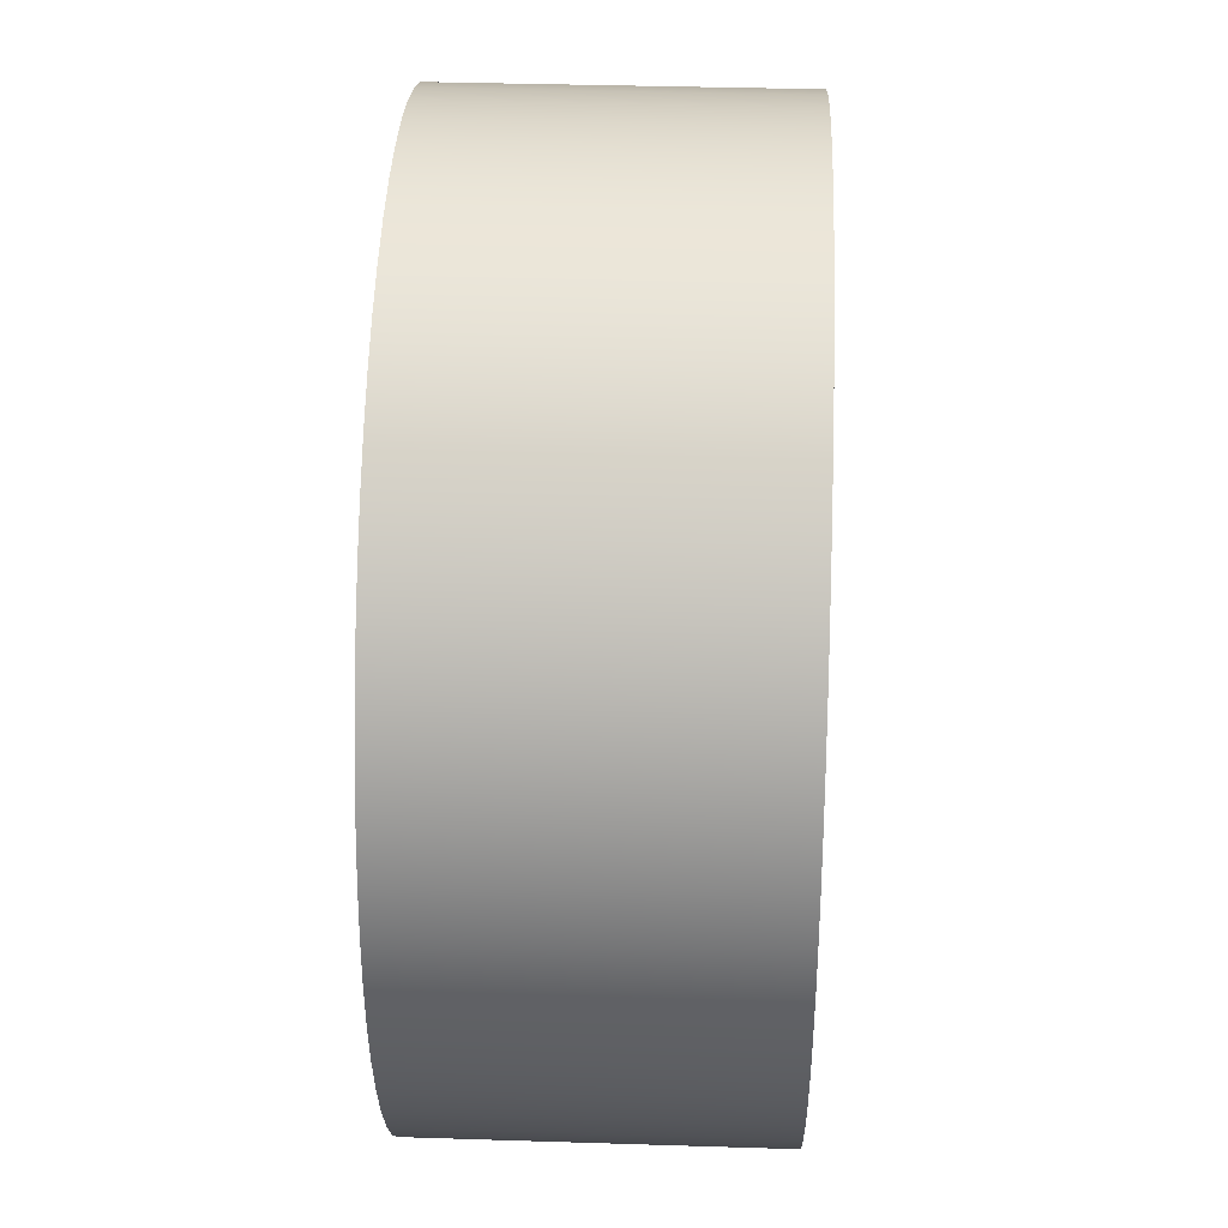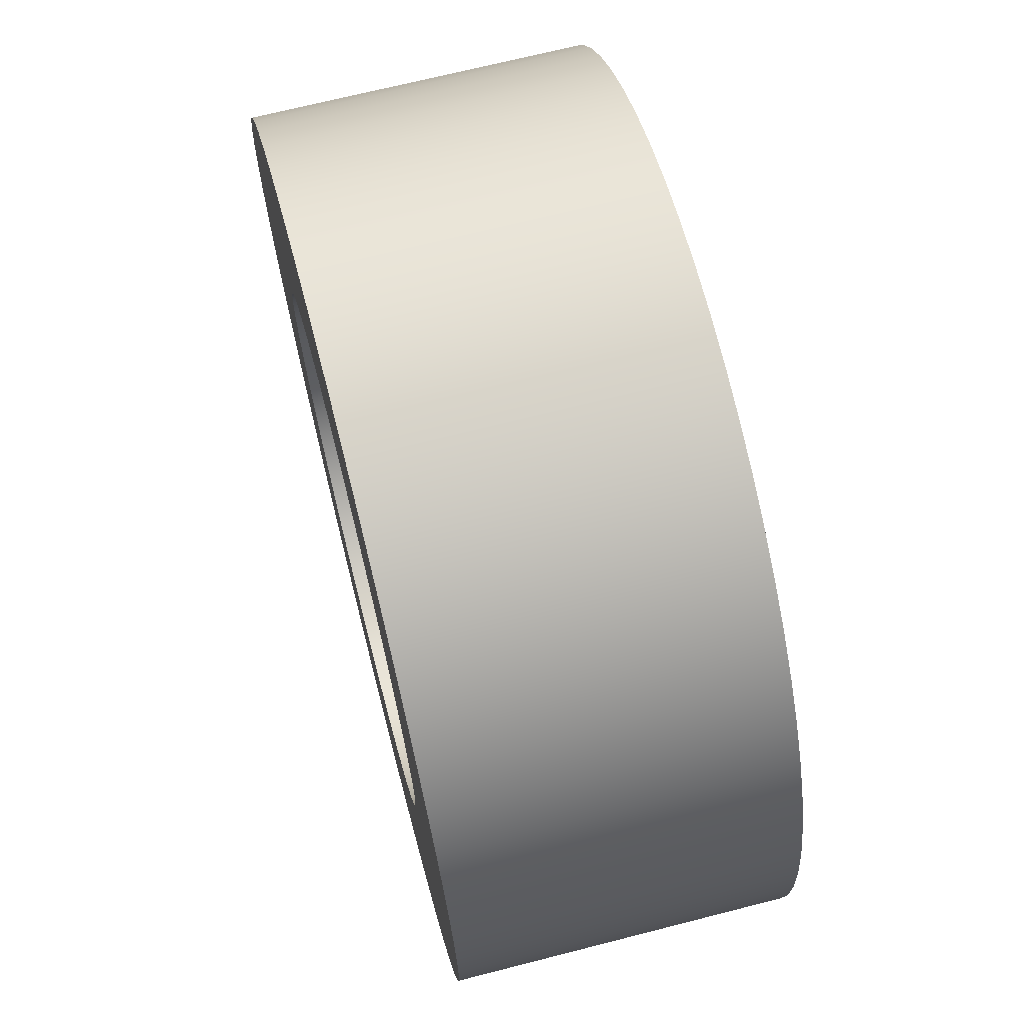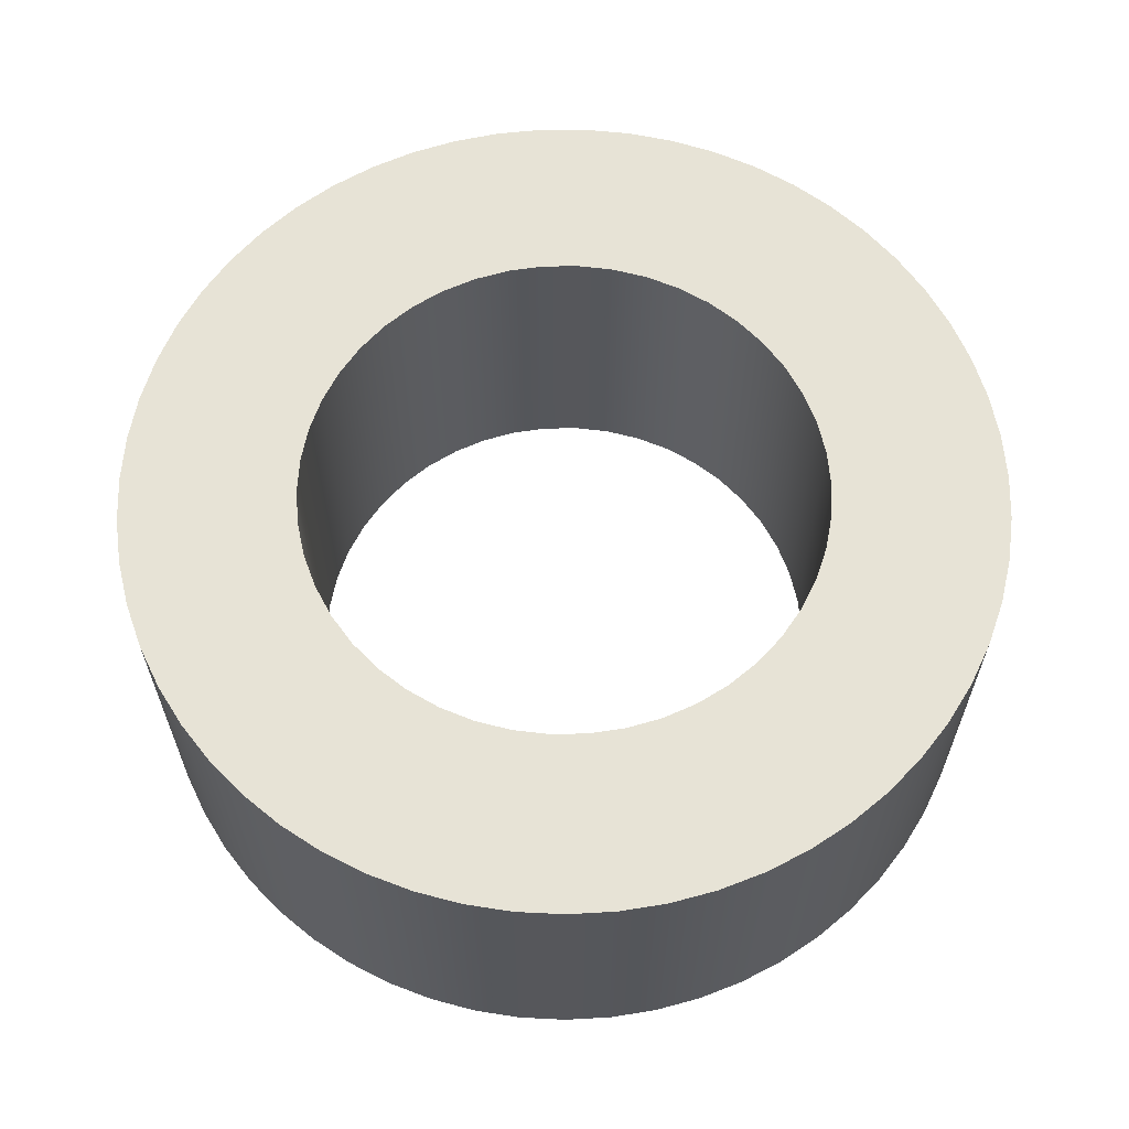
<metadata>
{"format":"obj","ext":"obj","renderer":"f3d","projection":"perspective","resolution":1024,"background":"white","views":[{"elev":35.6,"azim":92.4,"up":"+Y"},{"elev":68.6,"azim":-104.4,"up":"+Y"},{"elev":62.7,"azim":147.8,"up":"+Z"}]}
</metadata>
<code>
v -1.2 -1.47e-16 1.5
v -1.189 -0.1634 1.5
v -1.156 -0.3238 1.5
v -1.101 -0.4781 1.5
v -1.025 -0.6235 1.5
v -0.9309 -0.7573 1.5
v -0.8191 -0.877 1.5
v -0.692 -0.9804 1.5
v -0.5521 -1.065 1.5
v -0.4019 -1.131 1.5
v -0.2441 -1.175 1.5
v -0.08189 -1.197 1.5
v 0.08189 -1.197 1.5
v 0.2441 -1.175 1.5
v 0.4019 -1.131 1.5
v 0.5521 -1.065 1.5
v 0.692 -0.9804 1.5
v 0.8191 -0.877 1.5
v 0.9309 -0.7573 1.5
v 1.025 -0.6235 1.5
v 1.101 -0.4781 1.5
v 1.156 -0.3238 1.5
v 1.189 -0.1634 1.5
v 1.2 0 1.5
v 1.189 0.1634 1.5
v 1.156 0.3238 1.5
v 1.101 0.4781 1.5
v 1.025 0.6235 1.5
v 0.9309 0.7573 1.5
v 0.8191 0.877 1.5
v 0.692 0.9804 1.5
v 0.5521 1.065 1.5
v 0.4019 1.131 1.5
v 0.2441 1.175 1.5
v 0.08189 1.197 1.5
v -0.08189 1.197 1.5
v -0.2441 1.175 1.5
v -0.4019 1.131 1.5
v -0.5521 1.065 1.5
v -0.692 0.9804 1.5
v -0.8191 0.877 1.5
v -0.9309 0.7573 1.5
v -1.025 0.6235 1.5
v -1.101 0.4781 1.5
v -1.156 0.3238 1.5
v -1.189 0.1634 1.5
v -1.2 -1.47e-16 0
v -1.189 0.1634 0
v -1.156 0.3238 0
v -1.101 0.4781 0
v -1.025 0.6235 0
v -0.9309 0.7573 0
v -0.8191 0.877 0
v -0.692 0.9804 0
v -0.5521 1.065 0
v -0.4019 1.131 0
v -0.2441 1.175 0
v -0.08189 1.197 0
v 0.08189 1.197 0
v 0.2441 1.175 0
v 0.4019 1.131 0
v 0.5521 1.065 0
v 0.692 0.9804 0
v 0.8191 0.877 0
v 0.9309 0.7573 0
v 1.025 0.6235 0
v 1.101 0.4781 0
v 1.156 0.3238 0
v 1.189 0.1634 0
v 1.2 0 0
v 1.189 -0.1634 0
v 1.156 -0.3238 0
v 1.101 -0.4781 0
v 1.025 -0.6235 0
v 0.9309 -0.7573 0
v 0.8191 -0.877 0
v 0.692 -0.9804 0
v 0.5521 -1.065 0
v 0.4019 -1.131 0
v 0.2441 -1.175 0
v 0.08189 -1.197 0
v -0.08189 -1.197 0
v -0.2441 -1.175 0
v -0.4019 -1.131 0
v -0.5521 -1.065 0
v -0.692 -0.9804 0
v -0.8191 -0.877 0
v -0.9309 -0.7573 0
v -1.025 -0.6235 0
v -1.101 -0.4781 0
v -1.156 -0.3238 0
v -1.189 -0.1634 0
v -1.2 -1.47e-16 1.5
v -1.2 -1.47e-16 0
v -2 -2.449e-16 1.5
v -1.989 0.2126 1.5
v -1.955 0.4228 1.5
v -1.899 0.6282 1.5
v -1.821 0.8264 1.5
v -1.723 1.015 1.5
v -1.605 1.193 1.5
v -1.47 1.357 1.5
v -1.317 1.505 1.5
v -1.15 1.637 1.5
v -0.9691 1.75 1.5
v -0.7776 1.843 1.5
v -0.5774 1.915 1.5
v -0.3706 1.965 1.5
v -0.1596 1.994 1.5
v 0.05324 1.999 1.5
v 0.2655 1.982 1.5
v 0.4747 1.943 1.5
v 0.6785 1.881 1.5
v 0.8746 1.799 1.5
v 1.061 1.695 1.5
v 1.235 1.573 1.5
v 1.395 1.433 1.5
v 1.54 1.276 1.5
v 1.667 1.106 1.5
v 1.775 0.9222 1.5
v 1.863 0.7283 1.5
v 1.93 0.5262 1.5
v 1.975 0.3181 1.5
v 1.997 0.1064 1.5
v 1.997 -0.1064 1.5
v 1.975 -0.3181 1.5
v 1.93 -0.5262 1.5
v 1.863 -0.7283 1.5
v 1.775 -0.9222 1.5
v 1.667 -1.106 1.5
v 1.54 -1.276 1.5
v 1.395 -1.433 1.5
v 1.235 -1.573 1.5
v 1.061 -1.695 1.5
v 0.8746 -1.799 1.5
v 0.6785 -1.881 1.5
v 0.4747 -1.943 1.5
v 0.2655 -1.982 1.5
v 0.05324 -1.999 1.5
v -0.1596 -1.994 1.5
v -0.3706 -1.965 1.5
v -0.5774 -1.915 1.5
v -0.7776 -1.843 1.5
v -0.9691 -1.75 1.5
v -1.15 -1.637 1.5
v -1.317 -1.505 1.5
v -1.47 -1.357 1.5
v -1.605 -1.193 1.5
v -1.723 -1.015 1.5
v -1.821 -0.8264 1.5
v -1.899 -0.6282 1.5
v -1.955 -0.4228 1.5
v -1.989 -0.2126 1.5
v -2 -2.449e-16 0
v -1.989 -0.2126 0
v -1.955 -0.4228 0
v -1.899 -0.6282 0
v -1.821 -0.8264 0
v -1.723 -1.015 0
v -1.605 -1.193 0
v -1.47 -1.357 0
v -1.317 -1.505 0
v -1.15 -1.637 0
v -0.9691 -1.75 0
v -0.7776 -1.843 0
v -0.5774 -1.915 0
v -0.3706 -1.965 0
v -0.1596 -1.994 0
v 0.05324 -1.999 0
v 0.2655 -1.982 0
v 0.4747 -1.943 0
v 0.6785 -1.881 0
v 0.8746 -1.799 0
v 1.061 -1.695 0
v 1.235 -1.573 0
v 1.395 -1.433 0
v 1.54 -1.276 0
v 1.667 -1.106 0
v 1.775 -0.9222 0
v 1.863 -0.7283 0
v 1.93 -0.5262 0
v 1.975 -0.3181 0
v 1.997 -0.1064 0
v 1.997 0.1064 0
v 1.975 0.3181 0
v 1.93 0.5262 0
v 1.863 0.7283 0
v 1.775 0.9222 0
v 1.667 1.106 0
v 1.54 1.276 0
v 1.395 1.433 0
v 1.235 1.573 0
v 1.061 1.695 0
v 0.8746 1.799 0
v 0.6785 1.881 0
v 0.4747 1.943 0
v 0.2655 1.982 0
v 0.05324 1.999 0
v -0.1596 1.994 0
v -0.3706 1.965 0
v -0.5774 1.915 0
v -0.7776 1.843 0
v -0.9691 1.75 0
v -1.15 1.637 0
v -1.317 1.505 0
v -1.47 1.357 0
v -1.605 1.193 0
v -1.723 1.015 0
v -1.821 0.8264 0
v -1.899 0.6282 0
v -1.955 0.4228 0
v -1.989 0.2126 0
v -2 -2.449e-16 0
v -2 -2.449e-16 1.5
v -1.2 -1.47e-16 1.5
v -1.189 0.1634 1.5
v -1.156 0.3238 1.5
v -1.101 0.4781 1.5
v -1.025 0.6235 1.5
v -0.9309 0.7573 1.5
v -0.8191 0.877 1.5
v -0.692 0.9804 1.5
v -0.5521 1.065 1.5
v -0.4019 1.131 1.5
v -0.2441 1.175 1.5
v -0.08189 1.197 1.5
v 0.08189 1.197 1.5
v 0.2441 1.175 1.5
v 0.4019 1.131 1.5
v 0.5521 1.065 1.5
v 0.692 0.9804 1.5
v 0.8191 0.877 1.5
v 0.9309 0.7573 1.5
v 1.025 0.6235 1.5
v 1.101 0.4781 1.5
v 1.156 0.3238 1.5
v 1.189 0.1634 1.5
v 1.2 0 1.5
v 1.189 -0.1634 1.5
v 1.156 -0.3238 1.5
v 1.101 -0.4781 1.5
v 1.025 -0.6235 1.5
v 0.9309 -0.7573 1.5
v 0.8191 -0.877 1.5
v 0.692 -0.9804 1.5
v 0.5521 -1.065 1.5
v 0.4019 -1.131 1.5
v 0.2441 -1.175 1.5
v 0.08189 -1.197 1.5
v -0.08189 -1.197 1.5
v -0.2441 -1.175 1.5
v -0.4019 -1.131 1.5
v -0.5521 -1.065 1.5
v -0.692 -0.9804 1.5
v -0.8191 -0.877 1.5
v -0.9309 -0.7573 1.5
v -1.025 -0.6235 1.5
v -1.101 -0.4781 1.5
v -1.156 -0.3238 1.5
v -1.189 -0.1634 1.5
v -2 -2.449e-16 1.5
v -1.989 -0.2126 1.5
v -1.955 -0.4228 1.5
v -1.899 -0.6282 1.5
v -1.821 -0.8264 1.5
v -1.723 -1.015 1.5
v -1.605 -1.193 1.5
v -1.47 -1.357 1.5
v -1.317 -1.505 1.5
v -1.15 -1.637 1.5
v -0.9691 -1.75 1.5
v -0.7776 -1.843 1.5
v -0.5774 -1.915 1.5
v -0.3706 -1.965 1.5
v -0.1596 -1.994 1.5
v 0.05324 -1.999 1.5
v 0.2655 -1.982 1.5
v 0.4747 -1.943 1.5
v 0.6785 -1.881 1.5
v 0.8746 -1.799 1.5
v 1.061 -1.695 1.5
v 1.235 -1.573 1.5
v 1.395 -1.433 1.5
v 1.54 -1.276 1.5
v 1.667 -1.106 1.5
v 1.775 -0.9222 1.5
v 1.863 -0.7283 1.5
v 1.93 -0.5262 1.5
v 1.975 -0.3181 1.5
v 1.997 -0.1064 1.5
v 1.997 0.1064 1.5
v 1.975 0.3181 1.5
v 1.93 0.5262 1.5
v 1.863 0.7283 1.5
v 1.775 0.9222 1.5
v 1.667 1.106 1.5
v 1.54 1.276 1.5
v 1.395 1.433 1.5
v 1.235 1.573 1.5
v 1.061 1.695 1.5
v 0.8746 1.799 1.5
v 0.6785 1.881 1.5
v 0.4747 1.943 1.5
v 0.2655 1.982 1.5
v 0.05324 1.999 1.5
v -0.1596 1.994 1.5
v -0.3706 1.965 1.5
v -0.5774 1.915 1.5
v -0.7776 1.843 1.5
v -0.9691 1.75 1.5
v -1.15 1.637 1.5
v -1.317 1.505 1.5
v -1.47 1.357 1.5
v -1.605 1.193 1.5
v -1.723 1.015 1.5
v -1.821 0.8264 1.5
v -1.899 0.6282 1.5
v -1.955 0.4228 1.5
v -1.989 0.2126 1.5
v -1.2 -1.47e-16 0
v -1.189 -0.1634 0
v -1.156 -0.3238 0
v -1.101 -0.4781 0
v -1.025 -0.6235 0
v -0.9309 -0.7573 0
v -0.8191 -0.877 0
v -0.692 -0.9804 0
v -0.5521 -1.065 0
v -0.4019 -1.131 0
v -0.2441 -1.175 0
v -0.08189 -1.197 0
v 0.08189 -1.197 0
v 0.2441 -1.175 0
v 0.4019 -1.131 0
v 0.5521 -1.065 0
v 0.692 -0.9804 0
v 0.8191 -0.877 0
v 0.9309 -0.7573 0
v 1.025 -0.6235 0
v 1.101 -0.4781 0
v 1.156 -0.3238 0
v 1.189 -0.1634 0
v 1.2 0 0
v 1.189 0.1634 0
v 1.156 0.3238 0
v 1.101 0.4781 0
v 1.025 0.6235 0
v 0.9309 0.7573 0
v 0.8191 0.877 0
v 0.692 0.9804 0
v 0.5521 1.065 0
v 0.4019 1.131 0
v 0.2441 1.175 0
v 0.08189 1.197 0
v -0.08189 1.197 0
v -0.2441 1.175 0
v -0.4019 1.131 0
v -0.5521 1.065 0
v -0.692 0.9804 0
v -0.8191 0.877 0
v -0.9309 0.7573 0
v -1.025 0.6235 0
v -1.101 0.4781 0
v -1.156 0.3238 0
v -1.189 0.1634 0
v -2 -2.449e-16 0
v -1.989 0.2126 0
v -1.955 0.4228 0
v -1.899 0.6282 0
v -1.821 0.8264 0
v -1.723 1.015 0
v -1.605 1.193 0
v -1.47 1.357 0
v -1.317 1.505 0
v -1.15 1.637 0
v -0.9691 1.75 0
v -0.7776 1.843 0
v -0.5774 1.915 0
v -0.3706 1.965 0
v -0.1596 1.994 0
v 0.05324 1.999 0
v 0.2655 1.982 0
v 0.4747 1.943 0
v 0.6785 1.881 0
v 0.8746 1.799 0
v 1.061 1.695 0
v 1.235 1.573 0
v 1.395 1.433 0
v 1.54 1.276 0
v 1.667 1.106 0
v 1.775 0.9222 0
v 1.863 0.7283 0
v 1.93 0.5262 0
v 1.975 0.3181 0
v 1.997 0.1064 0
v 1.997 -0.1064 0
v 1.975 -0.3181 0
v 1.93 -0.5262 0
v 1.863 -0.7283 0
v 1.775 -0.9222 0
v 1.667 -1.106 0
v 1.54 -1.276 0
v 1.395 -1.433 0
v 1.235 -1.573 0
v 1.061 -1.695 0
v 0.8746 -1.799 0
v 0.6785 -1.881 0
v 0.4747 -1.943 0
v 0.2655 -1.982 0
v 0.05324 -1.999 0
v -0.1596 -1.994 0
v -0.3706 -1.965 0
v -0.5774 -1.915 0
v -0.7776 -1.843 0
v -0.9691 -1.75 0
v -1.15 -1.637 0
v -1.317 -1.505 0
v -1.47 -1.357 0
v -1.605 -1.193 0
v -1.723 -1.015 0
v -1.821 -0.8264 0
v -1.899 -0.6282 0
v -1.955 -0.4228 0
v -1.989 -0.2126 0
g cacf3a70-e2b7-11ea-8289-54bf646e7e1f
f 2 92 1
f 1 92 94
f 93 47 46
f 46 47 48
f 46 48 45
f 45 48 49
f 45 49 44
f 44 49 50
f 44 50 43
f 43 50 51
f 43 51 42
f 42 51 52
f 42 52 41
f 41 52 53
f 41 53 40
f 40 53 54
f 40 54 39
f 39 54 55
f 39 55 38
f 38 55 56
f 38 56 37
f 37 56 57
f 37 57 36
f 36 57 58
f 36 58 35
f 35 58 59
f 35 59 34
f 34 59 60
f 34 60 33
f 33 60 61
f 33 61 32
f 32 61 62
f 32 62 31
f 31 62 63
f 31 63 30
f 30 63 64
f 30 64 29
f 29 64 65
f 29 65 28
f 28 65 66
f 28 66 27
f 27 66 67
f 27 67 26
f 26 67 68
f 26 68 25
f 25 68 69
f 25 69 24
f 24 69 70
f 24 70 23
f 23 70 71
f 23 71 22
f 22 71 72
f 22 72 21
f 21 72 73
f 21 73 20
f 20 73 74
f 20 74 19
f 19 74 75
f 19 75 18
f 18 75 76
f 18 76 17
f 17 76 77
f 17 77 16
f 16 77 78
f 16 78 15
f 15 78 79
f 15 79 14
f 14 79 80
f 14 80 13
f 13 80 81
f 13 81 12
f 12 81 82
f 12 82 11
f 11 82 83
f 11 83 10
f 10 83 84
f 10 84 9
f 9 84 85
f 9 85 8
f 8 85 86
f 8 86 7
f 7 86 87
f 7 87 6
f 6 87 88
f 6 88 5
f 5 88 89
f 5 89 4
f 4 89 90
f 4 90 3
f 3 90 91
f 3 91 2
f 2 91 92
g cad099fe-e2b7-11ea-8d3b-54bf646e7e1f
f 96 212 95
f 95 212 213
f 214 154 153
f 153 154 155
f 153 155 152
f 152 155 156
f 152 156 151
f 151 156 157
f 151 157 150
f 150 157 158
f 150 158 149
f 149 158 159
f 149 159 148
f 148 159 160
f 148 160 147
f 147 160 161
f 147 161 146
f 146 161 162
f 146 162 145
f 145 162 163
f 145 163 144
f 144 163 164
f 144 164 143
f 143 164 165
f 143 165 142
f 142 165 166
f 142 166 141
f 141 166 167
f 141 167 140
f 140 167 168
f 140 168 139
f 139 168 169
f 139 169 138
f 138 169 170
f 138 170 137
f 137 170 171
f 137 171 136
f 136 171 172
f 136 172 135
f 135 172 173
f 135 173 134
f 134 173 174
f 134 174 133
f 133 174 175
f 133 175 132
f 132 175 176
f 132 176 131
f 131 176 177
f 131 177 130
f 130 177 178
f 130 178 129
f 129 178 179
f 129 179 128
f 128 179 180
f 128 180 127
f 127 180 181
f 127 181 126
f 126 181 182
f 126 182 125
f 125 182 183
f 125 183 124
f 124 183 184
f 124 184 123
f 123 184 185
f 123 185 122
f 122 185 186
f 122 186 121
f 121 186 187
f 121 187 120
f 120 187 188
f 120 188 119
f 119 188 189
f 119 189 118
f 118 189 190
f 118 190 117
f 117 190 191
f 117 191 116
f 116 191 192
f 116 192 115
f 115 192 193
f 115 193 114
f 114 193 194
f 114 194 113
f 113 194 195
f 113 195 112
f 112 195 196
f 112 196 111
f 111 196 197
f 111 197 110
f 110 197 198
f 110 198 109
f 109 198 199
f 109 199 108
f 108 199 200
f 108 200 107
f 107 200 201
f 107 201 106
f 106 201 202
f 106 202 105
f 105 202 203
f 105 203 104
f 104 203 204
f 104 204 103
f 103 204 205
f 103 205 102
f 102 205 206
f 102 206 101
f 101 206 207
f 101 207 100
f 100 207 208
f 100 208 99
f 99 208 209
f 99 209 98
f 98 209 210
f 98 210 97
f 97 210 211
f 97 211 96
f 96 211 212
g cad1f9a2-e2b7-11ea-b906-54bf646e7e1f
f 216 319 215
f 215 319 261
f 215 261 262
f 319 216 318
f 318 216 217
f 318 217 317
f 317 217 218
f 317 218 316
f 316 218 219
f 316 219 315
f 315 219 314
f 314 219 220
f 314 220 313
f 313 220 221
f 313 221 312
f 312 221 222
f 312 222 311
f 311 222 310
f 310 222 223
f 310 223 309
f 309 223 224
f 309 224 308
f 308 224 225
f 308 225 307
f 307 225 226
f 307 226 306
f 306 226 305
f 305 226 227
f 305 227 304
f 304 227 228
f 304 228 303
f 303 228 229
f 303 229 302
f 302 229 301
f 301 229 230
f 301 230 300
f 300 230 231
f 300 231 299
f 299 231 232
f 299 232 298
f 298 232 233
f 298 233 297
f 297 233 296
f 296 233 234
f 296 234 295
f 295 234 235
f 295 235 294
f 294 235 236
f 294 236 293
f 293 236 292
f 292 236 237
f 292 237 291
f 291 237 238
f 291 238 290
f 290 238 239
f 290 239 289
f 289 239 240
f 289 240 288
f 288 240 287
f 287 240 241
f 287 241 286
f 286 241 242
f 286 242 285
f 285 242 243
f 285 243 284
f 284 243 283
f 283 243 244
f 283 244 282
f 282 244 245
f 282 245 281
f 281 245 246
f 281 246 280
f 280 246 247
f 280 247 279
f 279 247 278
f 278 247 248
f 278 248 277
f 277 248 249
f 277 249 276
f 276 249 250
f 276 250 275
f 275 250 274
f 274 250 251
f 274 251 273
f 273 251 252
f 273 252 272
f 272 252 253
f 272 253 271
f 271 253 254
f 271 254 270
f 270 254 269
f 269 254 255
f 269 255 268
f 268 255 256
f 268 256 267
f 267 256 257
f 267 257 266
f 266 257 265
f 265 257 258
f 265 258 264
f 264 258 259
f 264 259 263
f 263 259 260
f 263 260 262
f 262 260 215
g cad33226-e2b7-11ea-8ae9-54bf646e7e1f
f 321 424 320
f 320 424 366
f 320 366 367
f 424 321 423
f 423 321 322
f 423 322 422
f 422 322 323
f 422 323 421
f 421 323 324
f 421 324 420
f 420 324 419
f 419 324 325
f 419 325 418
f 418 325 326
f 418 326 417
f 417 326 327
f 417 327 416
f 416 327 415
f 415 327 328
f 415 328 414
f 414 328 329
f 414 329 413
f 413 329 330
f 413 330 412
f 412 330 331
f 412 331 411
f 411 331 410
f 410 331 332
f 410 332 409
f 409 332 333
f 409 333 408
f 408 333 334
f 408 334 407
f 407 334 406
f 406 334 335
f 406 335 405
f 405 335 336
f 405 336 404
f 404 336 337
f 404 337 403
f 403 337 338
f 403 338 402
f 402 338 401
f 401 338 339
f 401 339 400
f 400 339 340
f 400 340 399
f 399 340 341
f 399 341 398
f 398 341 397
f 397 341 342
f 397 342 396
f 396 342 343
f 396 343 395
f 395 343 344
f 395 344 394
f 394 344 345
f 394 345 393
f 393 345 392
f 392 345 346
f 392 346 391
f 391 346 347
f 391 347 390
f 390 347 348
f 390 348 389
f 389 348 388
f 388 348 349
f 388 349 387
f 387 349 350
f 387 350 386
f 386 350 351
f 386 351 385
f 385 351 352
f 385 352 384
f 384 352 383
f 383 352 353
f 383 353 382
f 382 353 354
f 382 354 381
f 381 354 355
f 381 355 380
f 380 355 379
f 379 355 356
f 379 356 378
f 378 356 357
f 378 357 377
f 377 357 358
f 377 358 376
f 376 358 359
f 376 359 375
f 375 359 374
f 374 359 360
f 374 360 373
f 373 360 361
f 373 361 372
f 372 361 362
f 372 362 371
f 371 362 370
f 370 362 363
f 370 363 369
f 369 363 364
f 369 364 368
f 368 364 365
f 368 365 367
f 367 365 320

</code>
